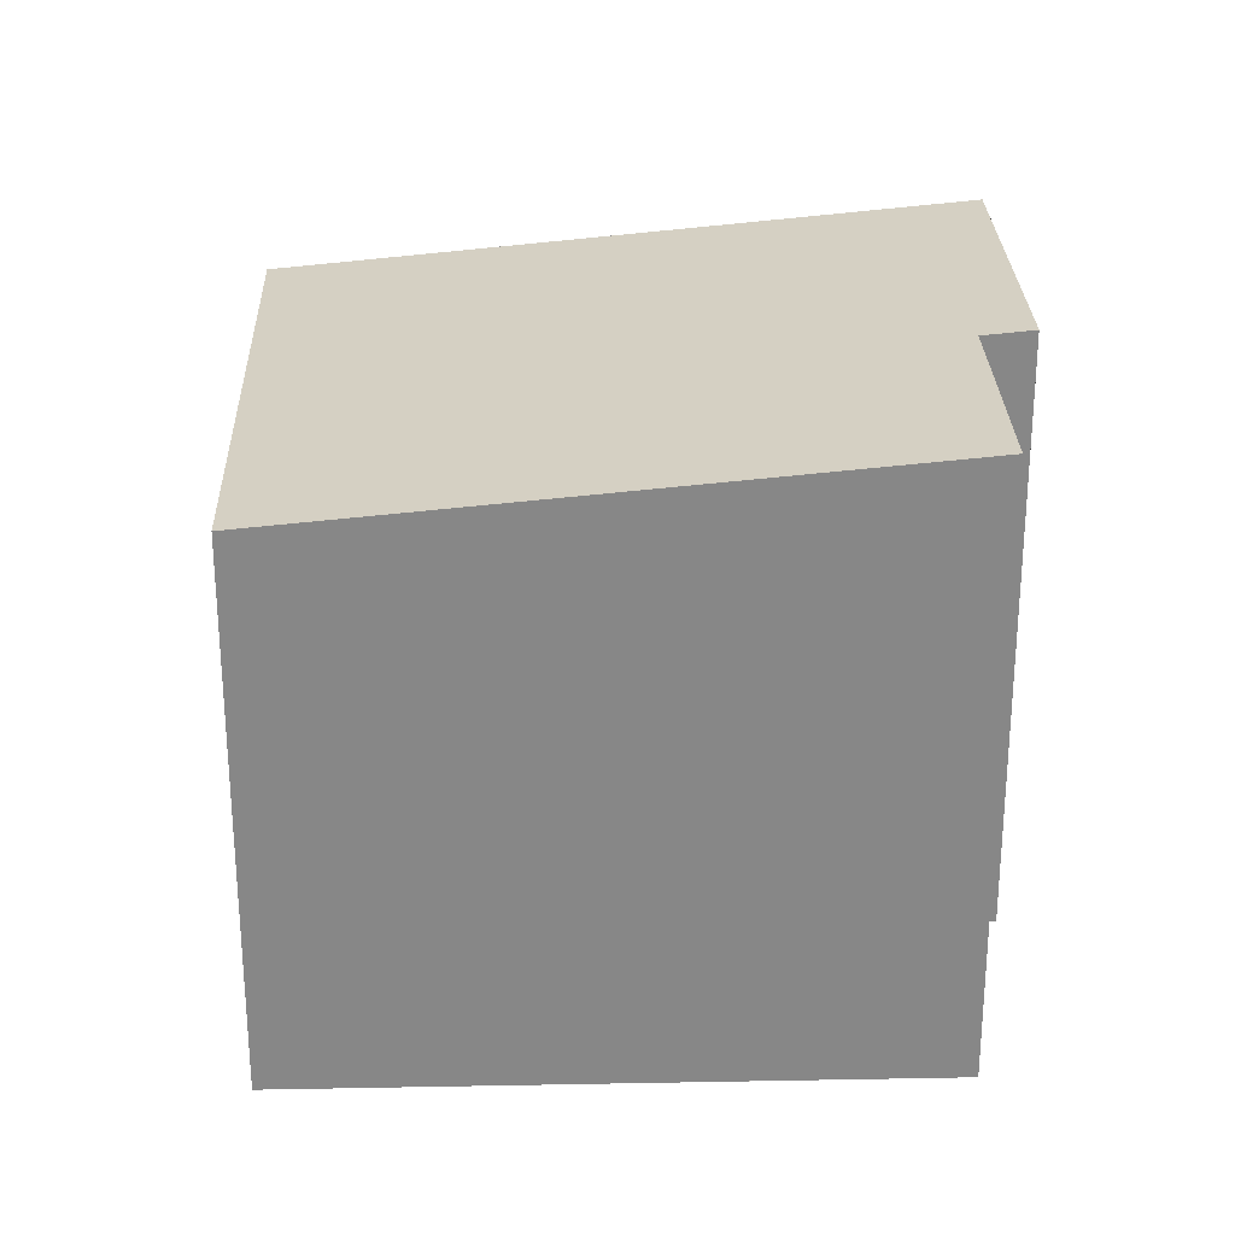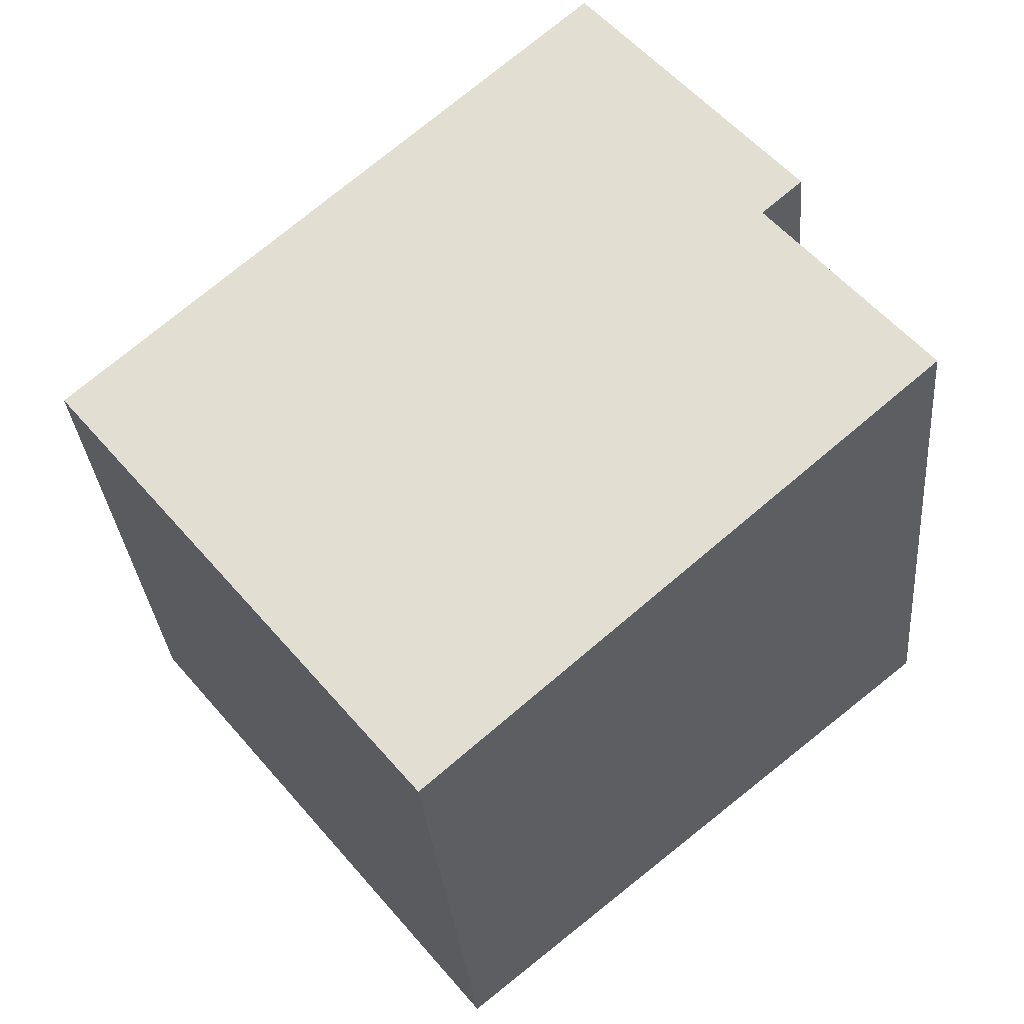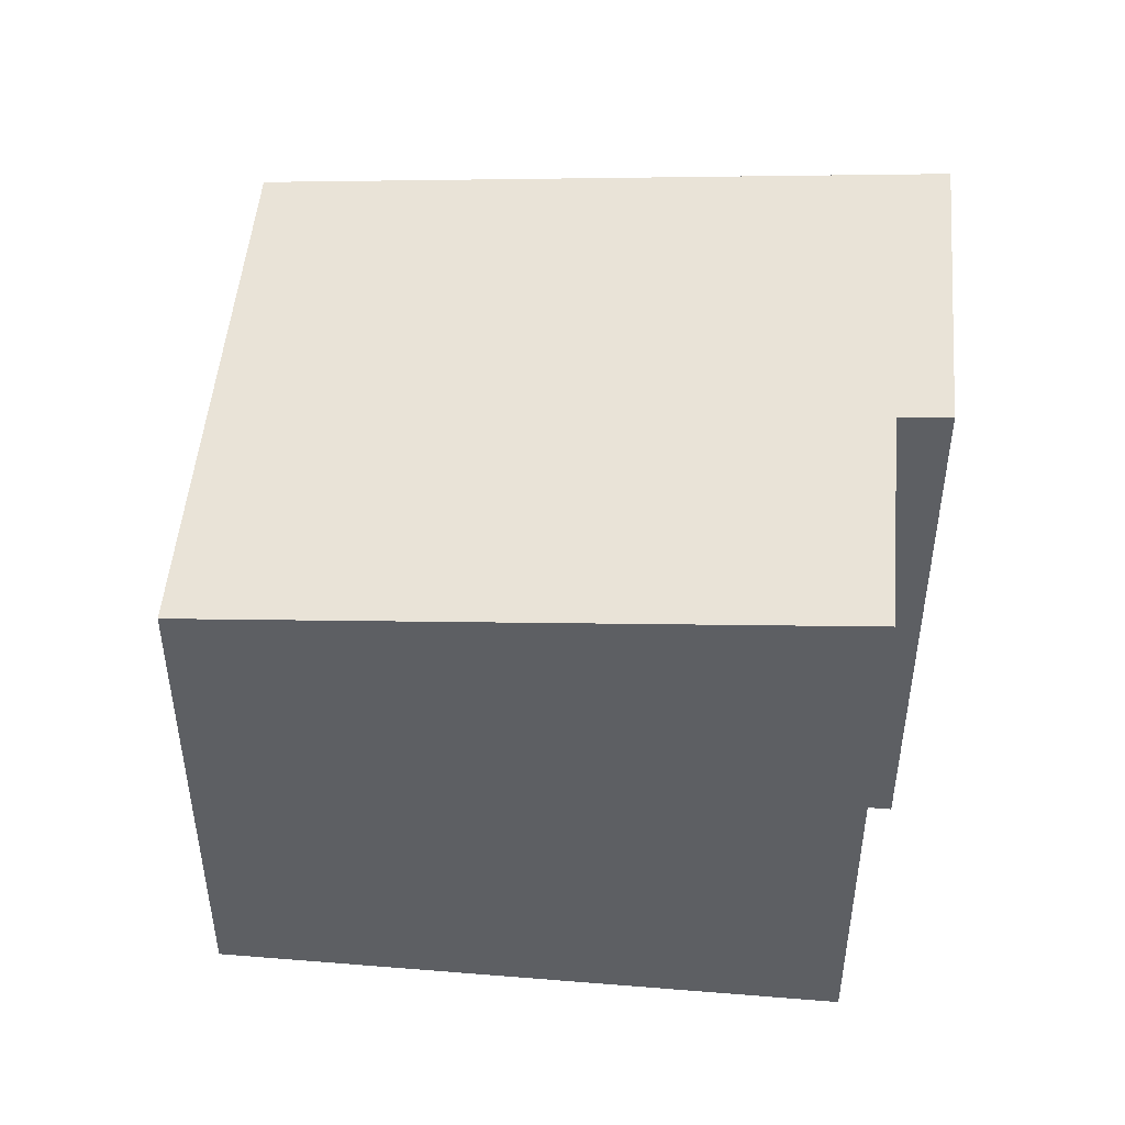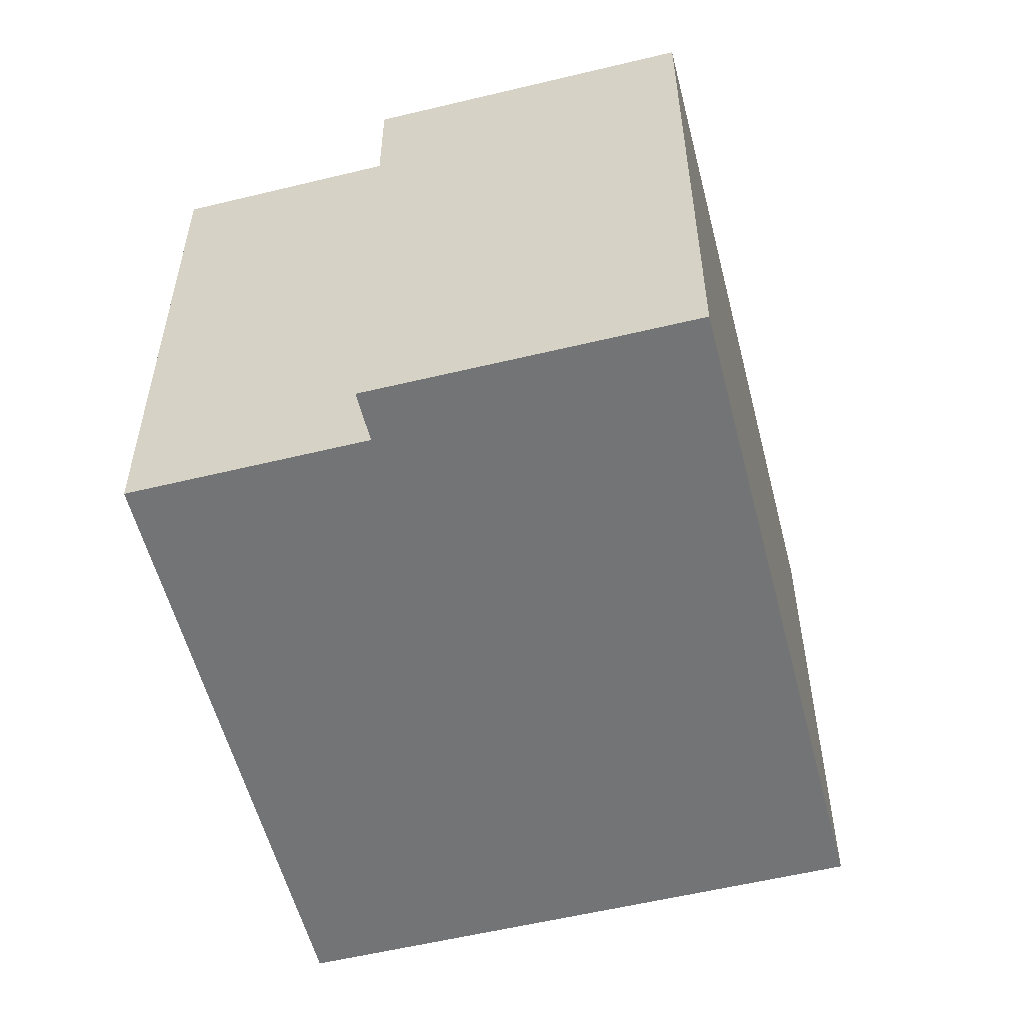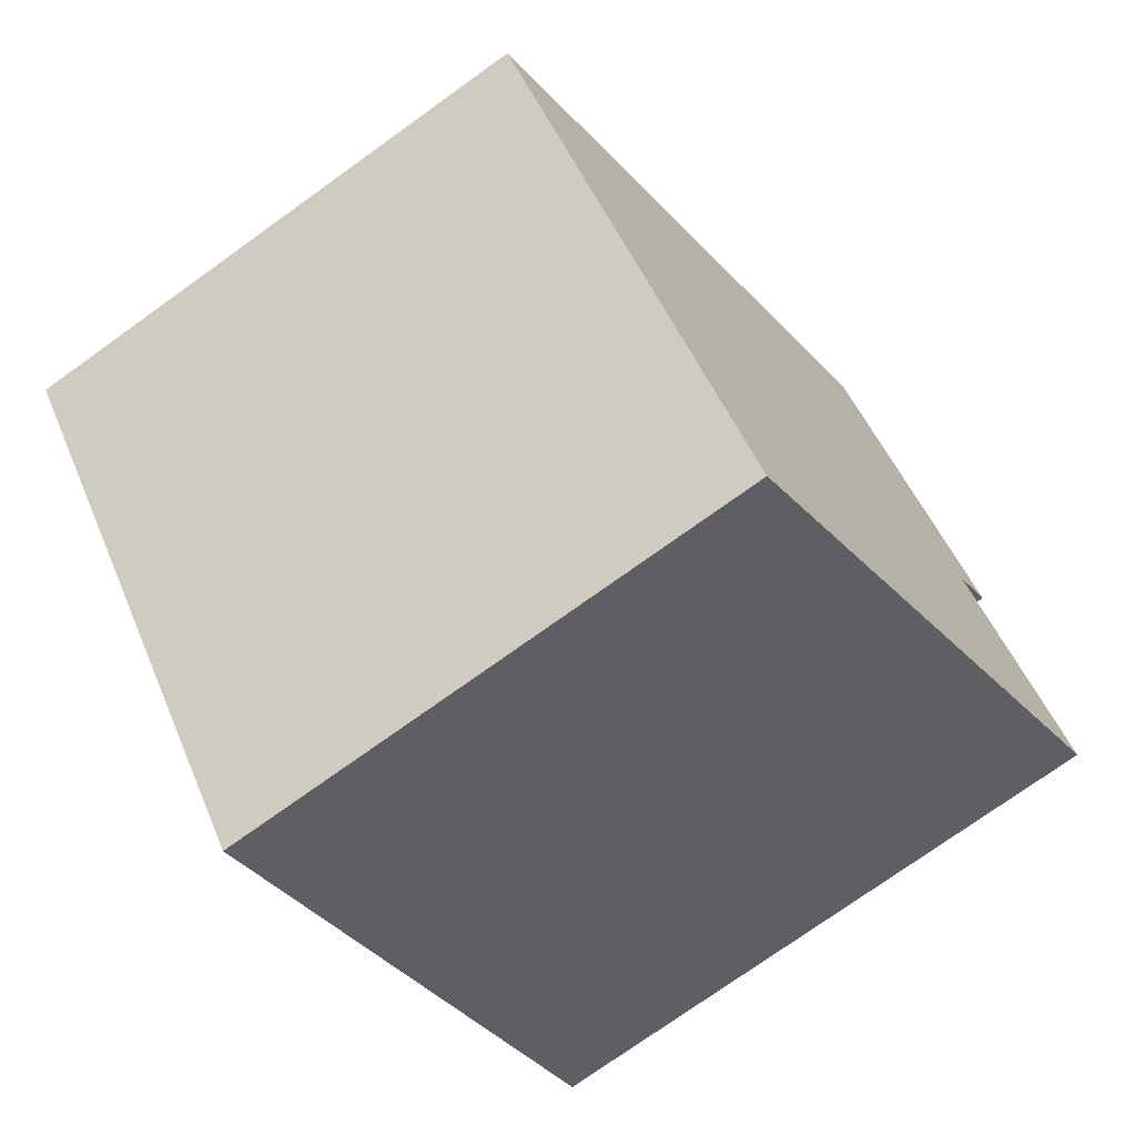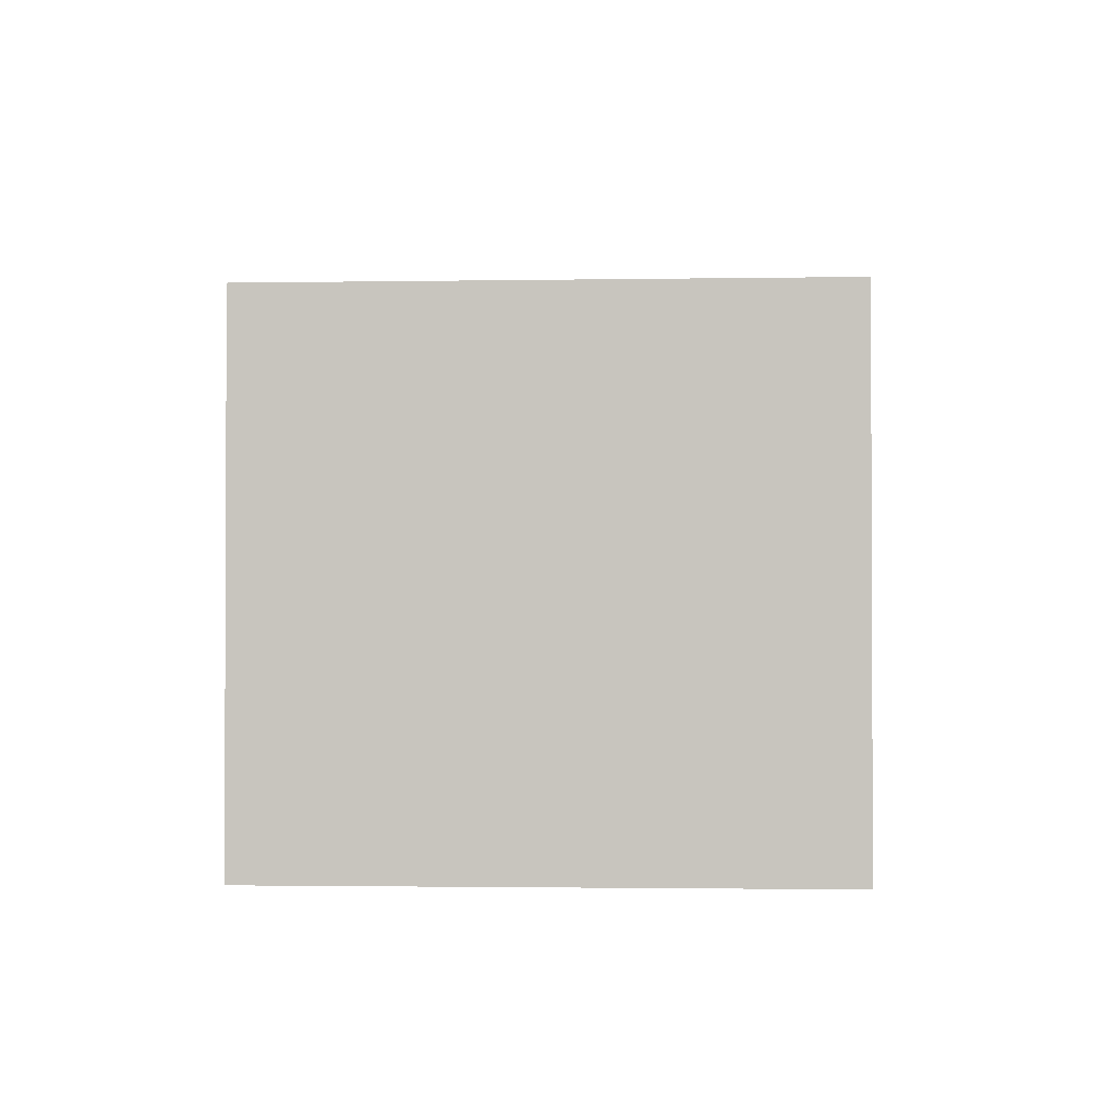
<metadata>
{"format":"obj","ext":"obj","renderer":"f3d","projection":"perspective","resolution":1024,"background":"white","views":[{"elev":27.6,"azim":-142.5,"up":"+Y"},{"elev":-32.0,"azim":-175.1,"up":"+Z"},{"elev":49.2,"azim":-135.7,"up":"+Y"},{"elev":-56.2,"azim":-36.4,"up":"+Y"},{"elev":-75.3,"azim":125.6,"up":"+Z"},{"elev":-1.7,"azim":133.3,"up":"+Y"}]}
</metadata>
<code>
v  11.18 7.046 0.588
v  1.492 7.87 2.893
v  4.254 7.869 6.25
v  2.016 7.808 2.465
v  0 7.807 4.78e-16
v  8.424 7.046 -2.776
v  6.418 7.046 -5.223
v  1.492 -1.771e-16 2.893
v  4.254 -3.827e-16 6.25
v  2.016 -1.509e-16 2.465
v  0 0 0
v  11.18 -3.6e-17 0.588
v  6.418 3.198e-16 -5.223
v  8.424 1.7e-16 -2.776
g defaultobject
f 1 2 3
f 2 1 4
f 4 1 5
f 5 1 6
f 5 6 7
f 8 3 2
f 3 8 9
f 5 10 4
f 10 5 11
f 9 1 3
f 1 9 12
f 12 6 1
f 6 12 7
f 7 12 13
f 13 12 14
f 7 11 5
f 11 7 13
f 4 8 2
f 8 4 10
f 8 12 9
f 12 8 10
f 12 10 14
f 14 10 11
f 14 11 13

</code>
